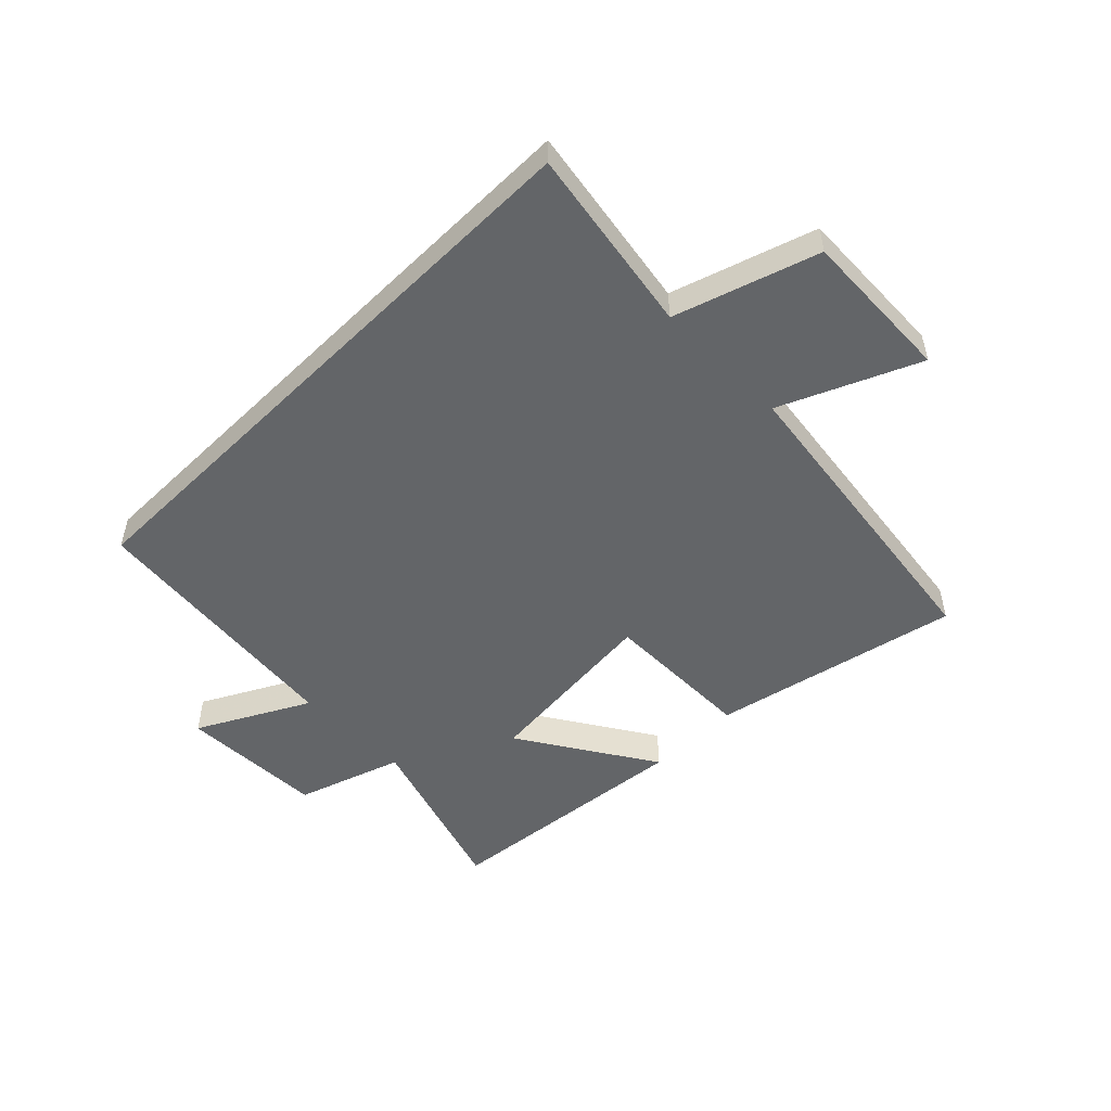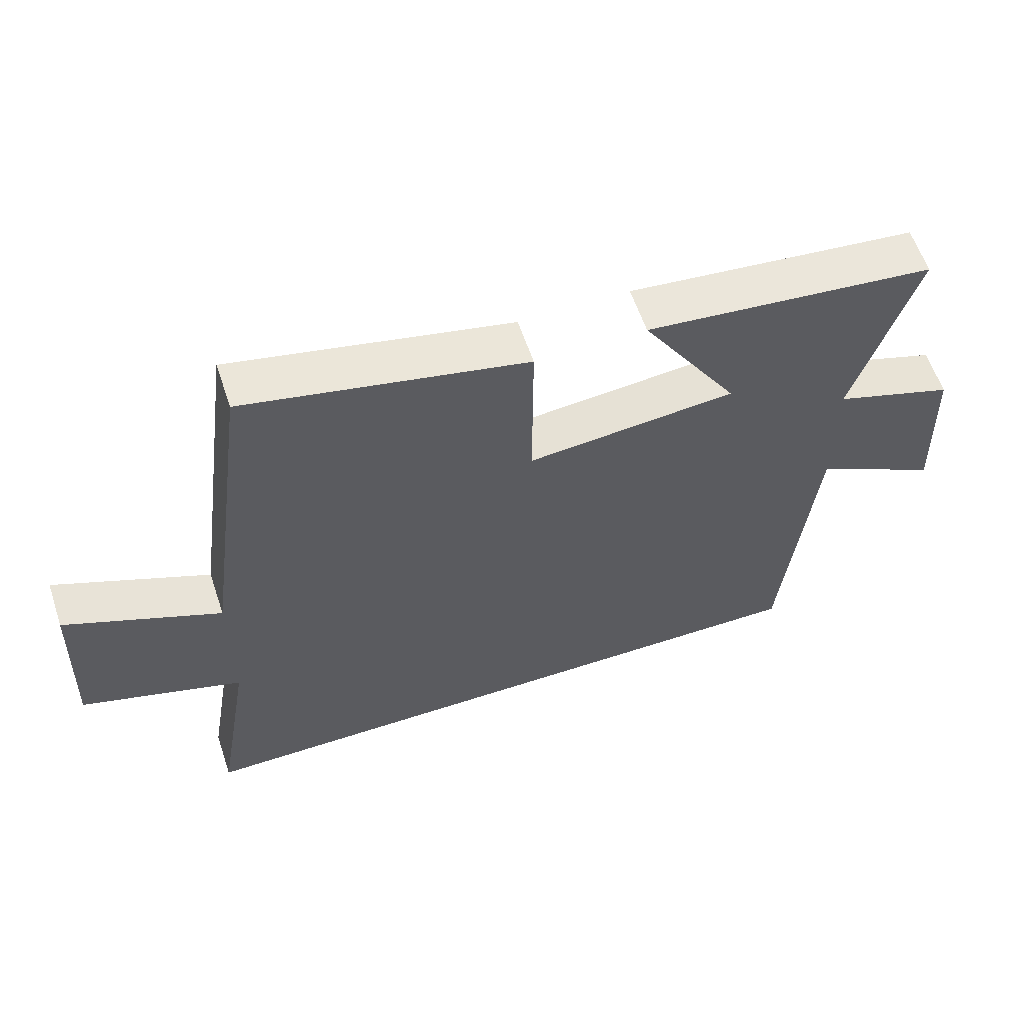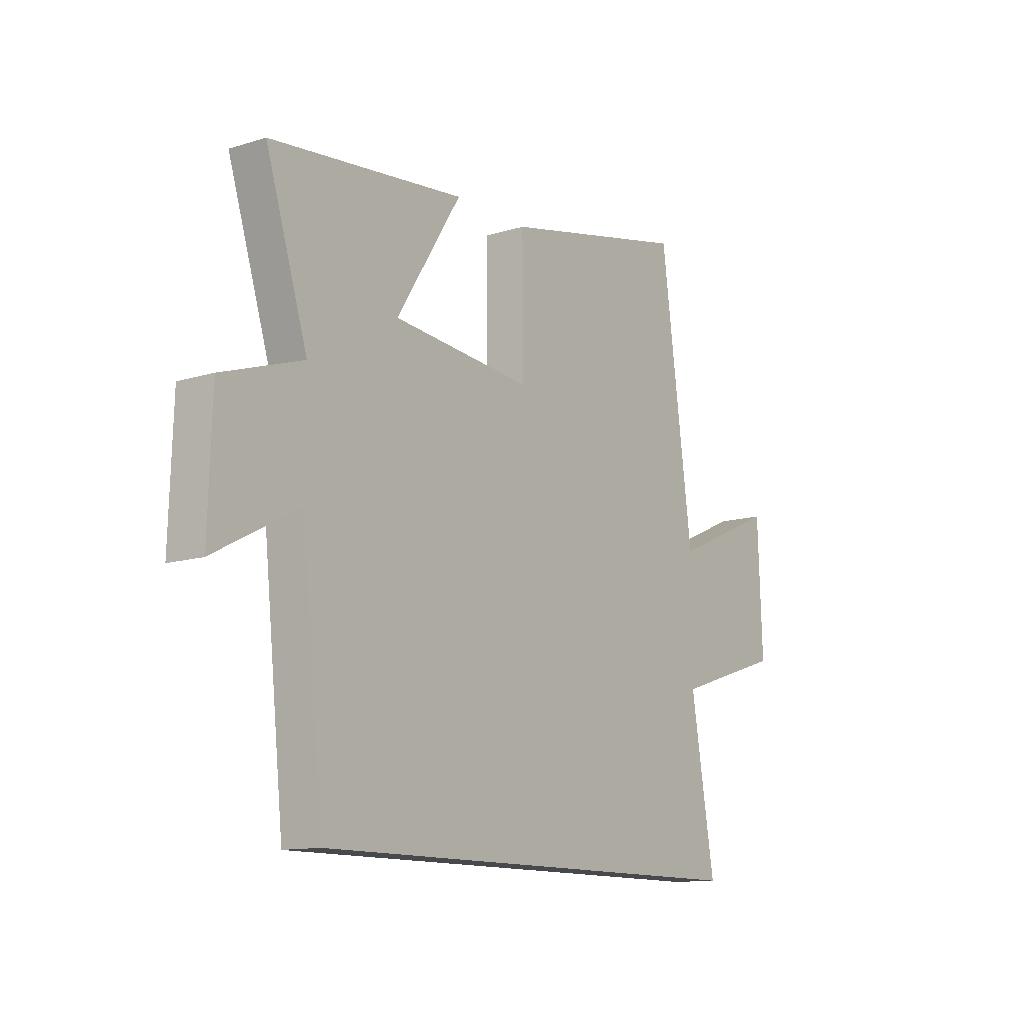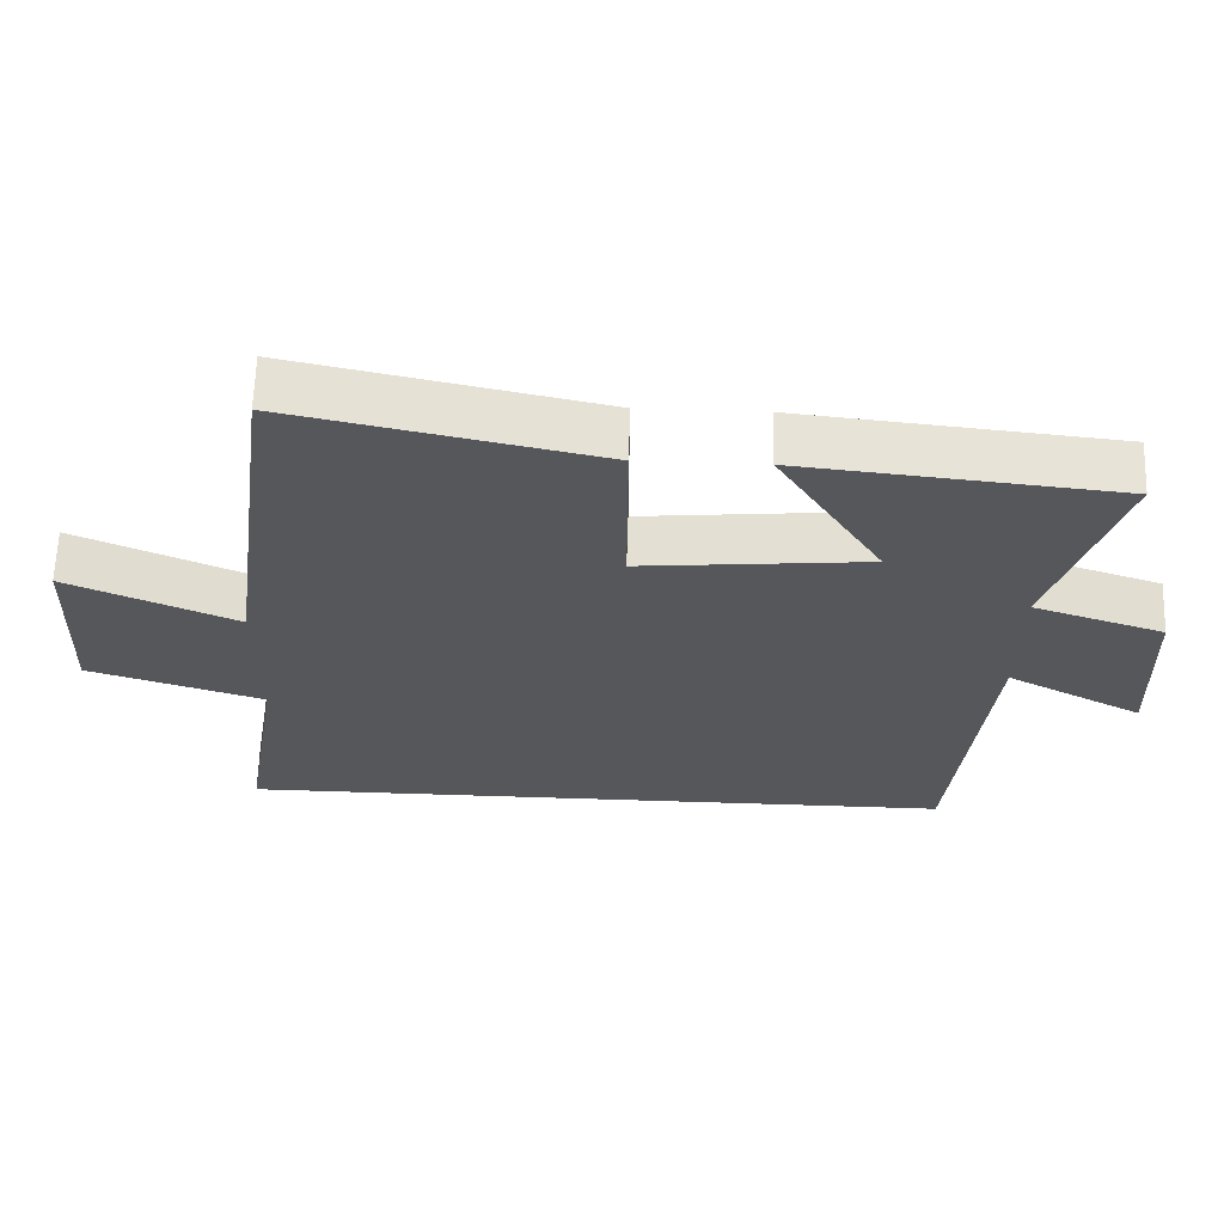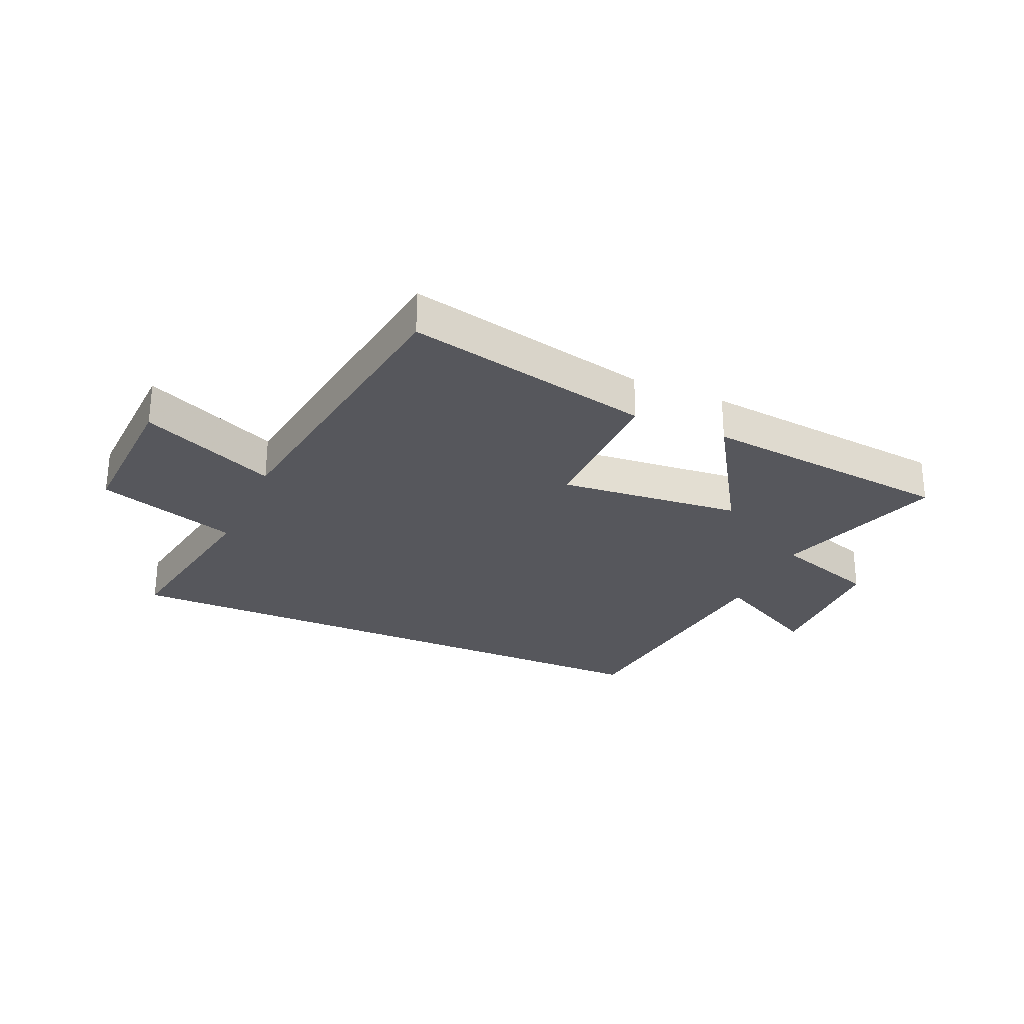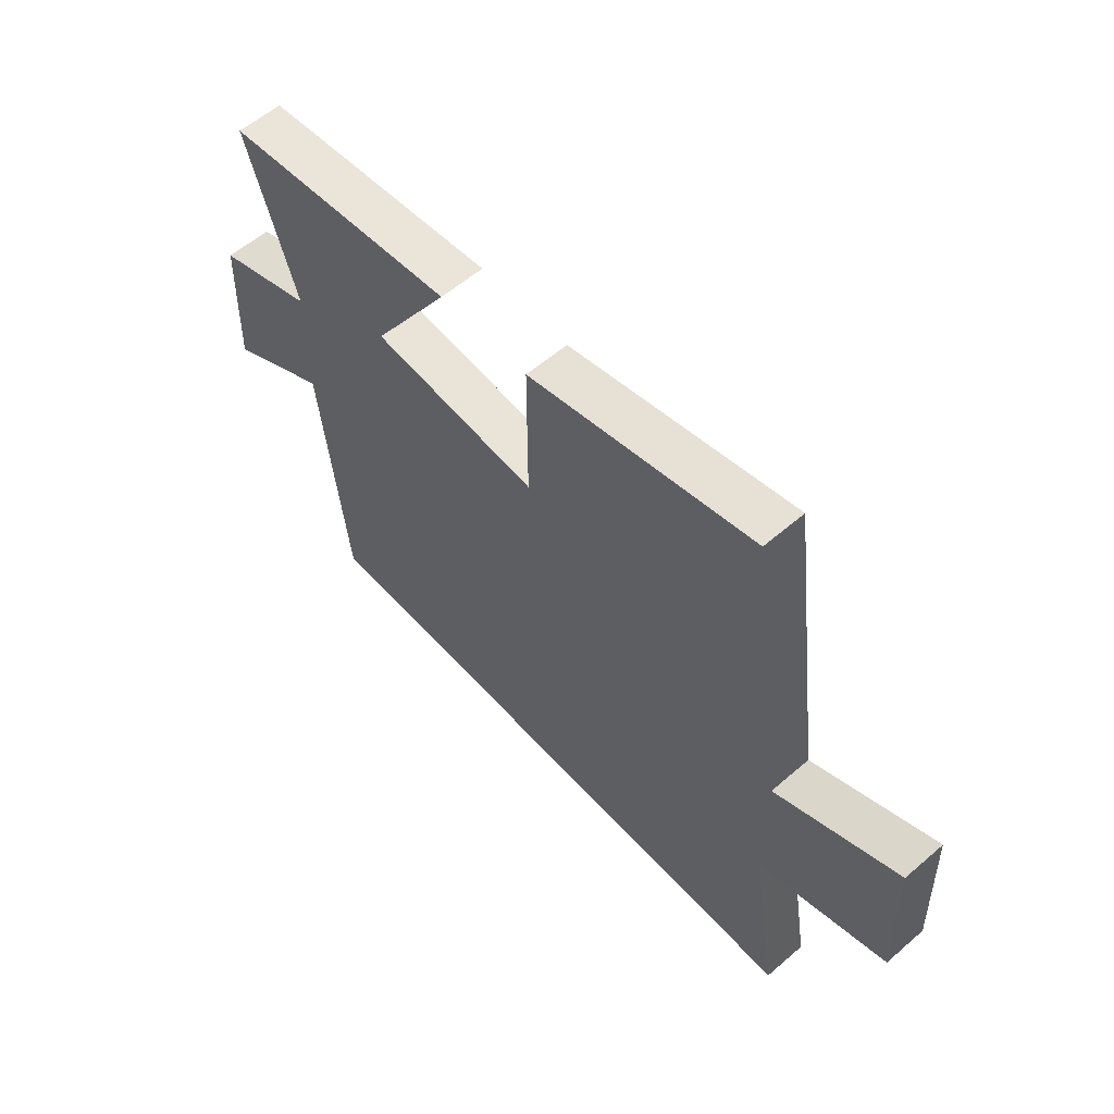
<metadata>
{"format":"obj","ext":"obj","renderer":"f3d","projection":"perspective","resolution":1024,"background":"white","views":[{"elev":-51.4,"azim":-135.2,"up":"+Y"},{"elev":59.6,"azim":-18.5,"up":"+Z"},{"elev":-12.4,"azim":126.0,"up":"+Z"},{"elev":63.2,"azim":1.8,"up":"+Z"},{"elev":-27.5,"azim":-23.9,"up":"+Y"},{"elev":58.3,"azim":-131.7,"up":"+Z"}]}
</metadata>
<code>
v 0.452 0.07 -0.5
v -0.553 0.07 -0.5
v -0.5 0.07 -0.182
v -0.742 0.07 -0.104
v -0.732 0.07 0.158
v -0.5 0.07 0.056
v -0.428 0.07 0.591
v -0.007 0.07 0.5
v -0.008 0.07 0.241
v 0.304 0.07 0.271
v 0.159 0.07 0.5
v 0.593 0.07 0.455
v 0.5 0.07 0.161
v 0.68 0.07 0.101
v 0.688 0.07 -0.145
v 0.5 0.07 -0.045
v 0.452 0 -0.5
v -0.553 0 -0.5
v -0.5 0 -0.182
v -0.742 0 -0.104
v -0.732 0 0.158
v -0.5 0 0.056
v -0.428 0 0.591
v -0.007 0 0.5
v -0.008 0 0.241
v 0.304 0 0.271
v 0.159 0 0.5
v 0.593 0 0.455
v 0.5 0 0.161
v 0.68 0 0.101
v 0.688 0 -0.145
v 0.5 0 -0.045
f 13 14 15 16
f 1 2 3
f 16 1 3
f 13 16 3
f 10 11 12 13
f 13 3 4
f 10 13 4
f 9 10 4
f 6 7 8 9
f 6 9 4
f 4 5 6
f 32 31 30 29
f 19 18 17
f 19 17 32
f 19 32 29
f 29 28 27 26
f 20 19 29
f 20 29 26
f 20 26 25
f 25 24 23 22
f 20 25 22
f 22 21 20
f 1 17 18 2
f 2 18 19 3
f 3 19 20 4
f 4 20 21 5
f 5 21 22 6
f 6 22 23 7
f 7 23 24 8
f 8 24 25 9
f 9 25 26 10
f 10 26 27 11
f 11 27 28 12
f 12 28 29 13
f 13 29 30 14
f 14 30 31 15
f 15 31 32 16
f 16 32 17 1

</code>
